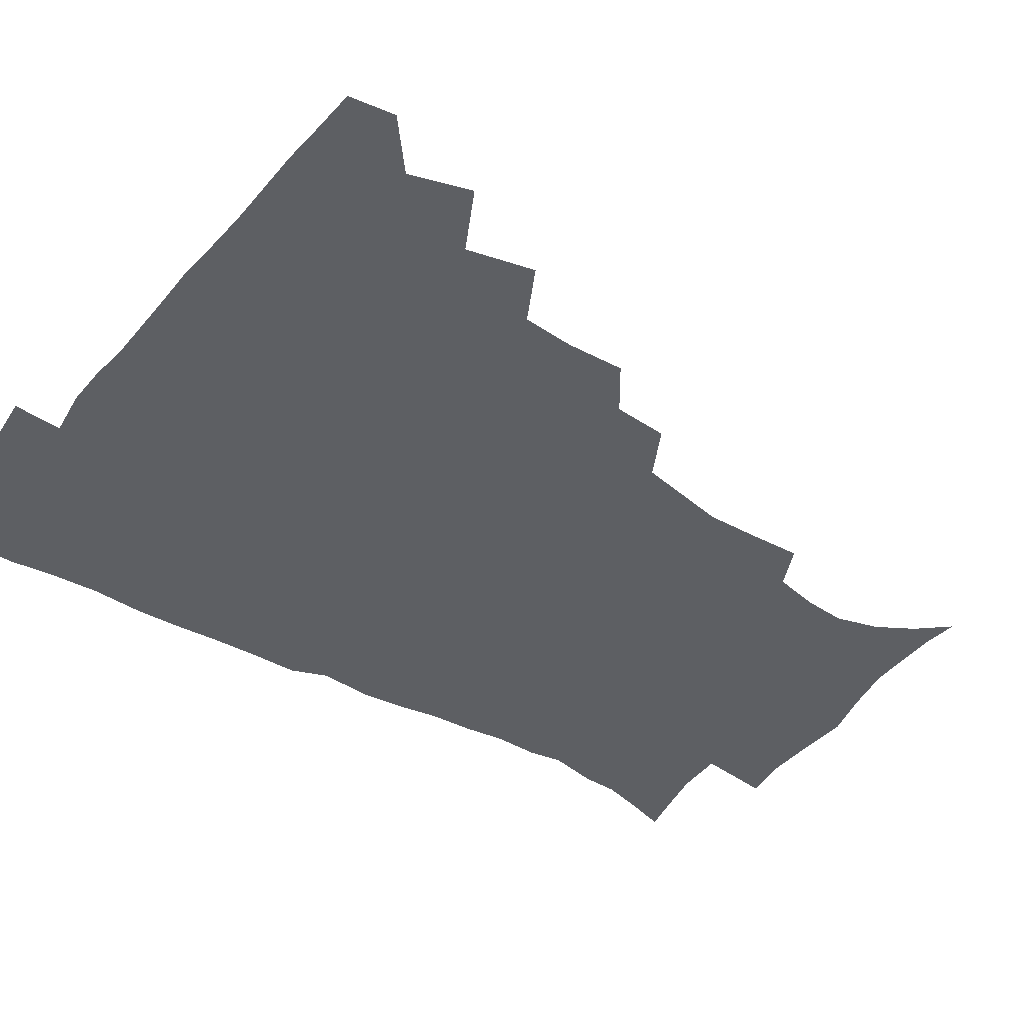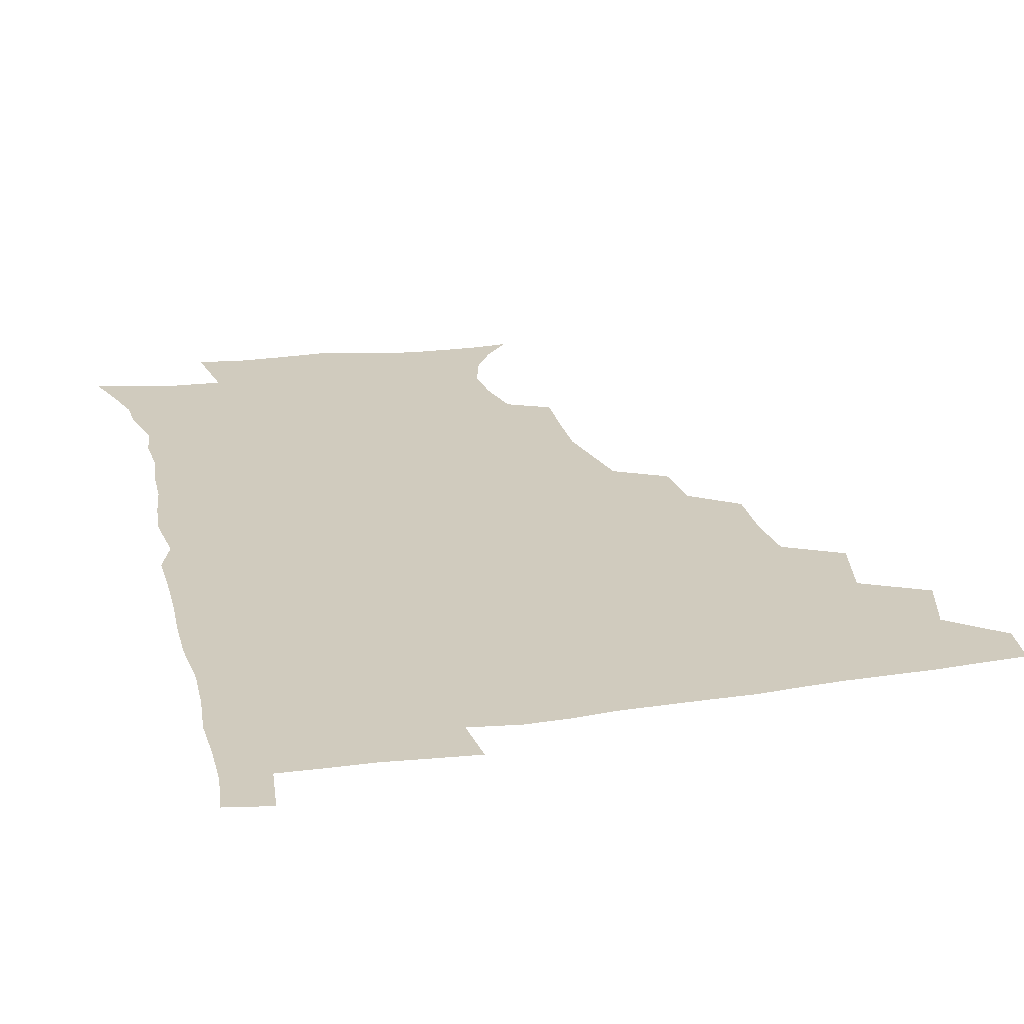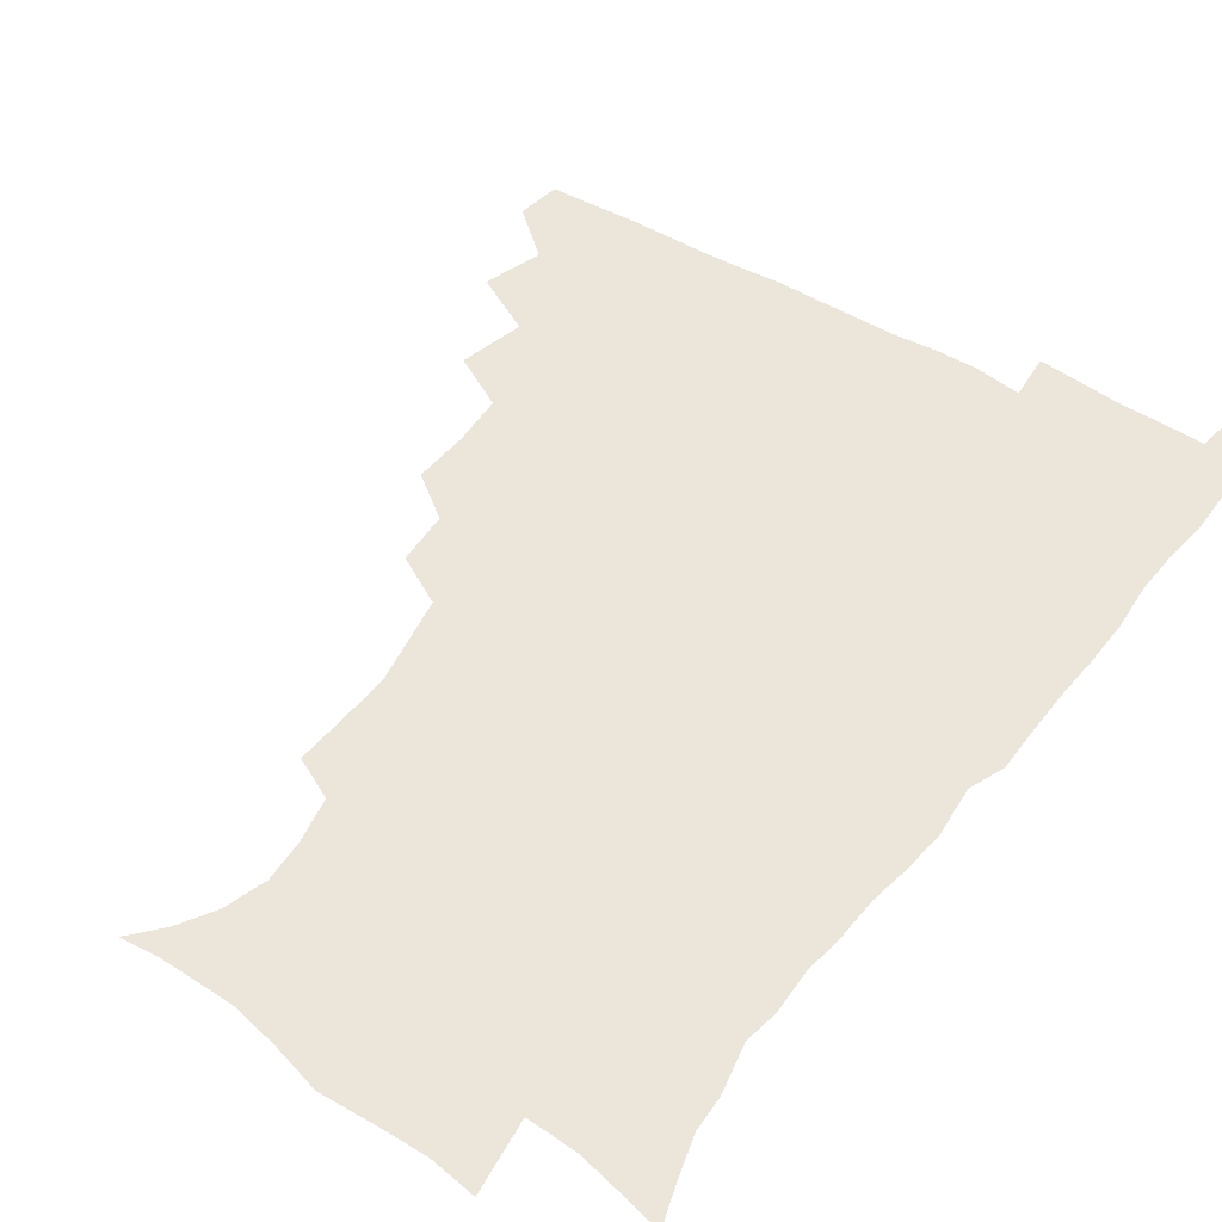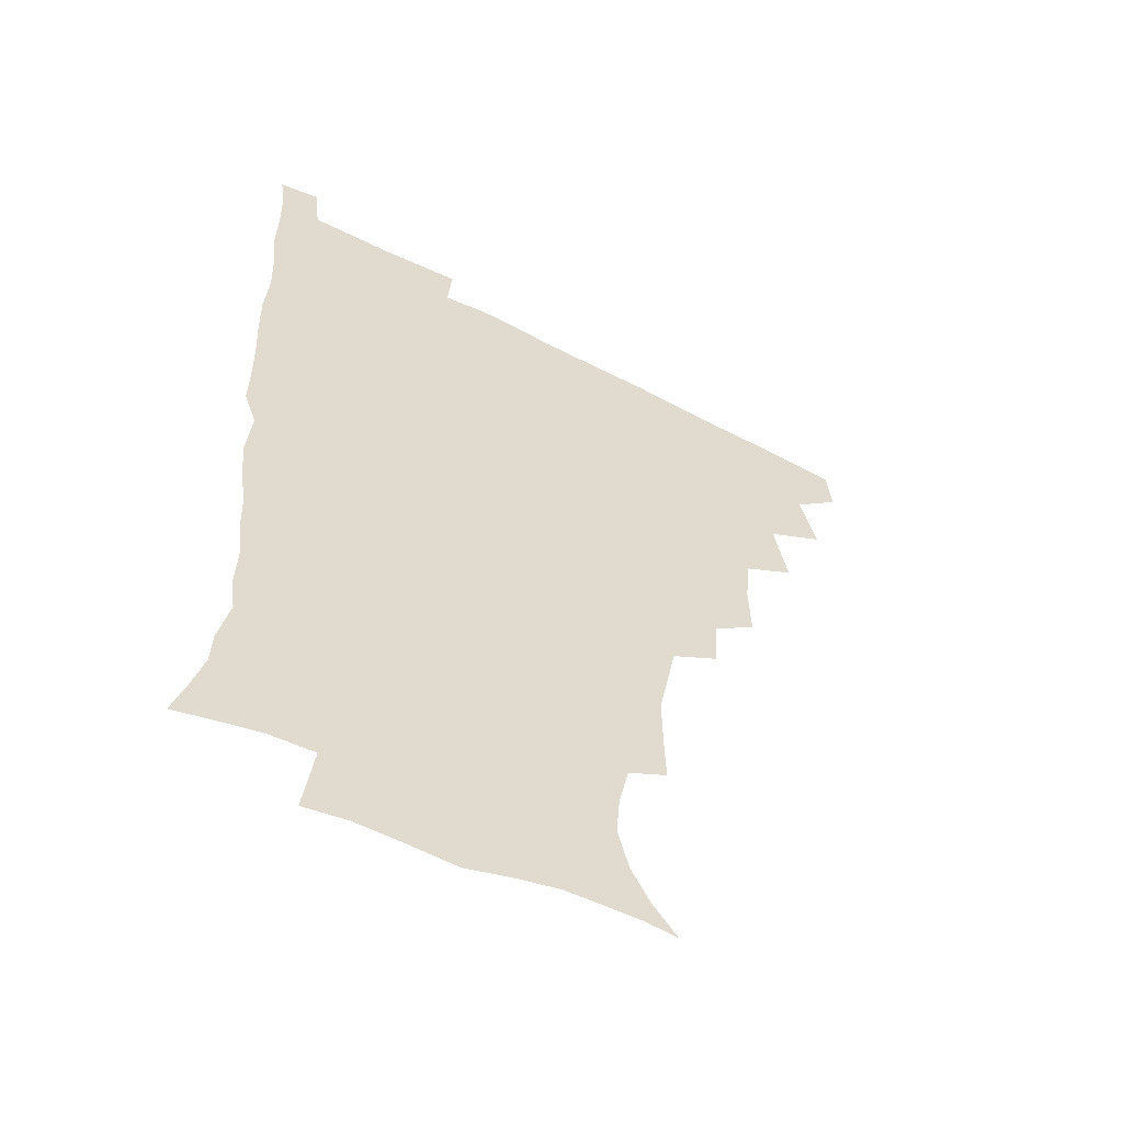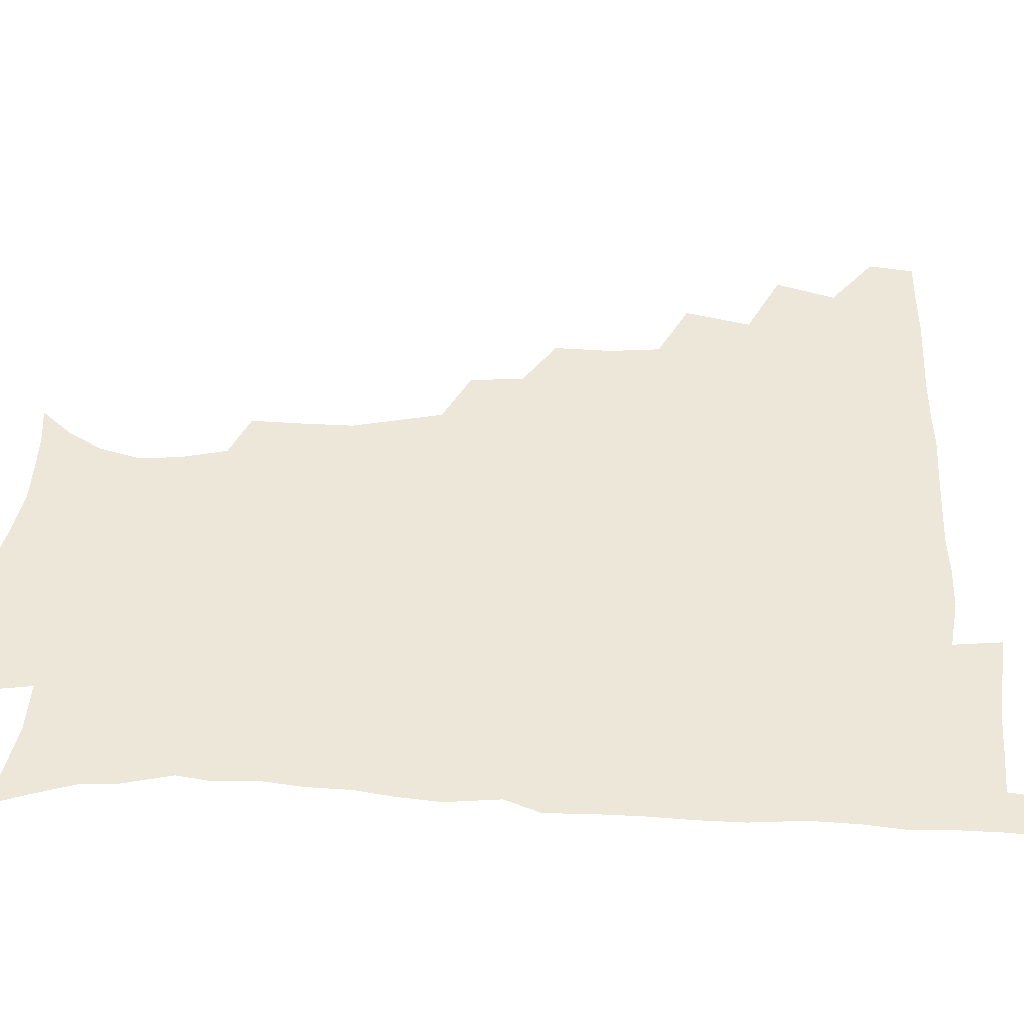
<metadata>
{"format":"obj","ext":"obj","renderer":"f3d","projection":"perspective","resolution":1024,"background":"white","views":[{"elev":-40.1,"azim":-125.2,"up":"+Z"},{"elev":23.4,"azim":165.7,"up":"+Z"},{"elev":47.6,"azim":34.9,"up":"+Z"},{"elev":-55.3,"azim":151.4,"up":"+Y"},{"elev":49.9,"azim":92.3,"up":"+Z"}]}
</metadata>
<code>
v 464.7 478.8 0
v 466.7 494.6 0
v 476.1 443 0
v 482.3 463.9 0
v 483 479.6 0
v 482 495.1 0
v 492.7 408.3 0
v 497.9 431.5 0
v 497.4 448.4 0
v 499.2 465.3 0
v 498 480.4 0
v 497 496 0
v 513 359.3 0
v 513.7 379.5 0
v 512.1 397.8 0
v 515.5 419.9 0
v 513.9 434.5 0
v 514.3 450.8 0
v 513.9 465.8 0
v 513.1 480.6 0
v 512.2 496 0
v 530.6 328.5 0
v 529.1 347.7 0
v 529.9 369.2 0
v 530.2 388.8 0
v 530.8 406.9 0
v 529.9 421.2 0
v 529.9 436.8 0
v 529.5 451.6 0
v 528.8 466.2 0
v 527.8 481.1 0
v 527.2 496.1 0
v 554 250.1 0
v 554.6 268.7 0
v 554.9 286.9 0
v 551.9 301.3 0
v 548.3 318.9 0
v 546.9 339.7 0
v 545.7 357.3 0
v 544.5 373.2 0
v 543.6 388.5 0
v 544.5 406.6 0
v 545.3 423.3 0
v 545.3 438.1 0
v 544.4 452.3 0
v 543.4 466.8 0
v 542.6 481.6 0
v 541.7 496.7 0
v 553 174 0
v 562.3 184.7 0
v 569.6 197 0
v 573.7 211.7 0
v 572.5 226.6 0
v 568.9 242.9 0
v 568.8 263.6 0
v 567.8 279.8 0
v 566.2 295.1 0
v 564.2 311.3 0
v 562.2 327.7 0
v 561.4 345.8 0
v 560.3 361.7 0
v 560.6 378.9 0
v 560.4 394.5 0
v 560.3 409.8 0
v 560.2 424.6 0
v 559.7 438.5 0
v 559.9 452.6 0
v 558.7 466.8 0
v 557.3 482 0
v 556.1 497.8 0
v 565.1 175.1 0
v 575.3 188.1 0
v 582.4 204.7 0
v 583.8 219.6 0
v 583.1 237.1 0
v 581.2 252 0
v 581.1 270.7 0
v 580.5 287.6 0
v 579.2 302.8 0
v 577.7 318.3 0
v 576.3 333.4 0
v 575.4 349.3 0
v 575 365.4 0
v 574.7 380.6 0
v 574.9 396.6 0
v 574.8 411.3 0
v 574.3 425 0
v 574.4 439 0
v 574.3 452.8 0
v 573.3 466.9 0
v 572.2 481.9 0
v 570.9 497.6 0
v 577.7 175 0
v 587.9 189.9 0
v 594.6 209.7 0
v 595.5 226.9 0
v 594.7 242.8 0
v 594 258.8 0
v 593.5 274.1 0
v 592.5 290.3 0
v 591.8 306.8 0
v 590.7 320.6 0
v 590 336.9 0
v 589.2 351.3 0
v 589 367.2 0
v 588.7 381.7 0
v 588.7 397.1 0
v 588.8 411.8 0
v 588.8 426.1 0
v 588.5 439.3 0
v 588.2 453.1 0
v 587.9 467 0
v 587.1 481.5 0
v 585.6 497.6 0
v 593 174.5 0
v 603.5 195 0
v 607 213.6 0
v 607.3 229.2 0
v 606.6 244.7 0
v 606 259.7 0
v 605.9 278.5 0
v 605.3 292.9 0
v 604.4 307.3 0
v 604 324 0
v 603.3 337.3 0
v 602.7 351.6 0
v 602.5 367.4 0
v 602.6 383 0
v 602.6 397.7 0
v 602.9 412.4 0
v 602.6 425.4 0
v 602.6 439.3 0
v 602.7 453.3 0
v 602.4 467.1 0
v 601.9 481.1 0
v 600.3 497.6 0
v 609.5 171 0
v 617.1 195.6 0
v 619.1 214.6 0
v 619.7 232.5 0
v 619 246.1 0
v 618.7 264 0
v 618.4 278.9 0
v 617.8 294 0
v 617.5 309.6 0
v 617.1 324.1 0
v 616.7 339 0
v 616.5 353.8 0
v 616.5 369.5 0
v 616.4 383.3 0
v 616.3 396.5 0
v 616.8 413.1 0
v 616.9 426 0
v 617.2 440 0
v 617 453.7 0
v 616.5 467.7 0
v 616.3 481.6 0
v 614.5 498.8 0
v 626.7 166.3 0
v 631 195.3 0
v 631.7 216.5 0
v 632 233.5 0
v 632 248.9 0
v 631.6 262.6 0
v 631.1 278.1 0
v 630.7 293.3 0
v 630.2 309.4 0
v 630.2 325.5 0
v 630 339.2 0
v 630 354.5 0
v 630 369 0
v 630.1 383.9 0
v 630.2 398 0
v 630.4 412.5 0
v 630.8 425.5 0
v 631.3 440.9 0
v 631.4 453.9 0
v 631.4 467.7 0
v 630.8 482.3 0
v 629 499 0
v 645.2 167 0
v 645.4 195.9 0
v 645.1 213.4 0
v 644.2 232.8 0
v 644.5 248.3 0
v 644.2 262.6 0
v 643.7 278.6 0
v 643.5 293.8 0
v 643.3 308.2 0
v 643.1 324.8 0
v 643.3 338.5 0
v 643.2 354.3 0
v 643.6 368.3 0
v 643.5 383.7 0
v 643.7 397.7 0
v 643.8 412.5 0
v 644.7 425.1 0
v 645 440.2 0
v 645.4 454 0
v 645.7 467.8 0
v 646 481.9 0
v 645.9 496.6 0
v 644.2 513.7 0
v 662.8 167.2 0
v 659.9 194.2 0
v 658.2 213.8 0
v 658.4 227.5 0
v 656.5 247.6 0
v 656.4 263.4 0
v 656.1 278.8 0
v 655.9 294.4 0
v 656.4 307.3 0
v 656 323.8 0
v 656.6 337.6 0
v 657.3 351.2 0
v 657 367.3 0
v 657 382.6 0
v 657.5 396.7 0
v 657.7 411.1 0
v 658.5 425 0
v 658.7 440.6 0
v 659.4 453.9 0
v 660 467.7 0
v 660.5 481.7 0
v 660.5 496.1 0
v 659.2 512.2 0
v 678.9 164.8 0
v 675.3 190.6 0
v 672.2 210.7 0
v 670.9 227.8 0
v 669.1 245.6 0
v 668.4 262.3 0
v 668 278.7 0
v 668.3 293.2 0
v 668.8 307.1 0
v 668.7 322.5 0
v 670.2 335.2 0
v 670.4 350.4 0
v 670.6 365.3 0
v 670.5 381.1 0
v 670.9 395.6 0
v 670.7 411.4 0
v 672.4 424.2 0
v 672.6 439.3 0
v 673.4 453.4 0
v 674.1 467.3 0
v 674.8 481.6 0
v 675.2 495.5 0
v 674.8 510.6 0
v 692.5 189.7 0
v 686.5 208.5 0
v 683.1 227 0
v 682.4 241.6 0
v 681.9 256.9 0
v 681.7 272.5 0
v 681.4 288.5 0
v 681.5 303.9 0
v 682.7 317.6 0
v 684 331.2 0
v 683.8 347.4 0
v 684 362.8 0
v 684.8 377.5 0
v 685.2 392.5 0
v 686.4 406.9 0
v 686.3 422.5 0
v 687.2 437 0
v 687.3 452.9 0
v 688.2 467.1 0
v 688.8 481.3 0
v 689.5 495.6 0
v 689.7 510.2 0
v 708.4 186.3 0
v 701.3 204.4 0
v 698.6 219.5 0
v 695.5 236.8 0
v 694.9 251.2 0
v 694.8 266.4 0
v 695.3 281 0
v 695.1 297.2 0
v 696.5 311.2 0
v 697.7 325.8 0
v 697.5 342.4 0
v 697.7 358.2 0
v 699.5 372.3 0
v 700.8 386.8 0
v 701 402.7 0
v 699.9 420 0
v 701.6 434.2 0
v 702.5 449.6 0
v 702.7 465.5 0
v 703.4 480.4 0
v 704.1 495.2 0
v 704.6 509.6 0
v 706.7 527.7 0
v 722.3 183 0
v 717.7 197.1 0
v 713.3 212 0
v 712.8 224.3 0
v 708.8 242.1 0
v 710.6 254 0
v 709.9 270 0
v 711.6 284 0
v 712.1 299.7 0
v 714.3 313.9 0
v 715.6 329.1 0
v 713.8 348.2 0
v 718.5 360.8 0
v 718.2 377.3 0
v 718.4 393.6 0
v 719.2 409.7 0
v 719.4 426.1 0
v 718 445.1 0
v 718.6 461.8 0
v 720.2 477.5 0
v 719.7 494.2 0
v 719.9 509.5 0
v 721.7 524.7 0
f 4 5 1
f 1 5 2
f 5 6 2
f 8 9 3
f 3 9 4
f 9 10 4
f 4 10 5
f 10 11 5
f 5 11 6
f 11 12 6
f 15 16 7
f 7 16 8
f 16 17 8
f 8 17 9
f 17 18 9
f 9 18 10
f 18 19 10
f 10 19 11
f 19 20 11
f 11 20 12
f 20 21 12
f 23 24 13
f 13 24 14
f 24 25 14
f 14 25 15
f 25 26 15
f 15 26 16
f 26 27 16
f 16 27 17
f 27 28 17
f 17 28 18
f 28 29 18
f 18 29 19
f 29 30 19
f 19 30 20
f 30 31 20
f 20 31 21
f 31 32 21
f 37 38 22
f 22 38 23
f 38 39 23
f 23 39 24
f 39 40 24
f 24 40 25
f 40 41 25
f 25 41 26
f 41 42 26
f 26 42 27
f 42 43 27
f 27 43 28
f 43 44 28
f 28 44 29
f 44 45 29
f 29 45 30
f 45 46 30
f 30 46 31
f 46 47 31
f 31 47 32
f 47 48 32
f 54 55 33
f 33 55 34
f 55 56 34
f 34 56 35
f 56 57 35
f 35 57 36
f 57 58 36
f 36 58 37
f 58 59 37
f 37 59 38
f 59 60 38
f 38 60 39
f 60 61 39
f 39 61 40
f 61 62 40
f 40 62 41
f 62 63 41
f 41 63 42
f 63 64 42
f 42 64 43
f 64 65 43
f 43 65 44
f 65 66 44
f 44 66 45
f 66 67 45
f 45 67 46
f 67 68 46
f 46 68 47
f 68 69 47
f 47 69 48
f 69 70 48
f 49 71 50
f 71 72 50
f 50 72 51
f 72 73 51
f 51 73 52
f 73 74 52
f 52 74 53
f 74 75 53
f 53 75 54
f 75 76 54
f 54 76 55
f 76 77 55
f 55 77 56
f 77 78 56
f 56 78 57
f 78 79 57
f 57 79 58
f 79 80 58
f 58 80 59
f 80 81 59
f 59 81 60
f 81 82 60
f 60 82 61
f 82 83 61
f 61 83 62
f 83 84 62
f 62 84 63
f 84 85 63
f 63 85 64
f 85 86 64
f 64 86 65
f 86 87 65
f 65 87 66
f 87 88 66
f 66 88 67
f 88 89 67
f 67 89 68
f 89 90 68
f 68 90 69
f 90 91 69
f 69 91 70
f 91 92 70
f 71 93 72
f 93 94 72
f 72 94 73
f 94 95 73
f 73 95 74
f 95 96 74
f 74 96 75
f 96 97 75
f 75 97 76
f 97 98 76
f 76 98 77
f 98 99 77
f 77 99 78
f 99 100 78
f 78 100 79
f 100 101 79
f 79 101 80
f 101 102 80
f 80 102 81
f 102 103 81
f 81 103 82
f 103 104 82
f 82 104 83
f 104 105 83
f 83 105 84
f 105 106 84
f 84 106 85
f 106 107 85
f 85 107 86
f 107 108 86
f 86 108 87
f 108 109 87
f 87 109 88
f 109 110 88
f 88 110 89
f 110 111 89
f 89 111 90
f 111 112 90
f 90 112 91
f 112 113 91
f 91 113 92
f 113 114 92
f 93 115 94
f 115 116 94
f 94 116 95
f 116 117 95
f 95 117 96
f 117 118 96
f 96 118 97
f 118 119 97
f 97 119 98
f 119 120 98
f 98 120 99
f 120 121 99
f 99 121 100
f 121 122 100
f 100 122 101
f 122 123 101
f 101 123 102
f 123 124 102
f 102 124 103
f 124 125 103
f 103 125 104
f 125 126 104
f 104 126 105
f 126 127 105
f 105 127 106
f 127 128 106
f 106 128 107
f 128 129 107
f 107 129 108
f 129 130 108
f 108 130 109
f 130 131 109
f 109 131 110
f 131 132 110
f 110 132 111
f 132 133 111
f 111 133 112
f 133 134 112
f 112 134 113
f 134 135 113
f 113 135 114
f 135 136 114
f 115 137 116
f 137 138 116
f 116 138 117
f 138 139 117
f 117 139 118
f 139 140 118
f 118 140 119
f 140 141 119
f 119 141 120
f 141 142 120
f 120 142 121
f 142 143 121
f 121 143 122
f 143 144 122
f 122 144 123
f 144 145 123
f 123 145 124
f 145 146 124
f 124 146 125
f 146 147 125
f 125 147 126
f 147 148 126
f 126 148 127
f 148 149 127
f 127 149 128
f 149 150 128
f 128 150 129
f 150 151 129
f 129 151 130
f 151 152 130
f 130 152 131
f 152 153 131
f 131 153 132
f 153 154 132
f 132 154 133
f 154 155 133
f 133 155 134
f 155 156 134
f 134 156 135
f 156 157 135
f 135 157 136
f 157 158 136
f 137 159 138
f 159 160 138
f 138 160 139
f 160 161 139
f 139 161 140
f 161 162 140
f 140 162 141
f 162 163 141
f 141 163 142
f 163 164 142
f 142 164 143
f 164 165 143
f 143 165 144
f 165 166 144
f 144 166 145
f 166 167 145
f 145 167 146
f 167 168 146
f 146 168 147
f 168 169 147
f 147 169 148
f 169 170 148
f 148 170 149
f 170 171 149
f 149 171 150
f 171 172 150
f 150 172 151
f 172 173 151
f 151 173 152
f 173 174 152
f 152 174 153
f 174 175 153
f 153 175 154
f 175 176 154
f 154 176 155
f 176 177 155
f 155 177 156
f 177 178 156
f 156 178 157
f 178 179 157
f 157 179 158
f 179 180 158
f 159 181 160
f 181 182 160
f 160 182 161
f 182 183 161
f 161 183 162
f 183 184 162
f 162 184 163
f 184 185 163
f 163 185 164
f 185 186 164
f 164 186 165
f 186 187 165
f 165 187 166
f 187 188 166
f 166 188 167
f 188 189 167
f 167 189 168
f 189 190 168
f 168 190 169
f 190 191 169
f 169 191 170
f 191 192 170
f 170 192 171
f 192 193 171
f 171 193 172
f 193 194 172
f 172 194 173
f 194 195 173
f 173 195 174
f 195 196 174
f 174 196 175
f 196 197 175
f 175 197 176
f 197 198 176
f 176 198 177
f 198 199 177
f 177 199 178
f 199 200 178
f 178 200 179
f 200 201 179
f 179 201 180
f 201 202 180
f 181 204 182
f 204 205 182
f 182 205 183
f 205 206 183
f 183 206 184
f 206 207 184
f 184 207 185
f 207 208 185
f 185 208 186
f 208 209 186
f 186 209 187
f 209 210 187
f 187 210 188
f 210 211 188
f 188 211 189
f 211 212 189
f 189 212 190
f 212 213 190
f 190 213 191
f 213 214 191
f 191 214 192
f 214 215 192
f 192 215 193
f 215 216 193
f 193 216 194
f 216 217 194
f 194 217 195
f 217 218 195
f 195 218 196
f 218 219 196
f 196 219 197
f 219 220 197
f 197 220 198
f 220 221 198
f 198 221 199
f 221 222 199
f 199 222 200
f 222 223 200
f 200 223 201
f 223 224 201
f 201 224 202
f 224 225 202
f 202 225 203
f 225 226 203
f 204 227 205
f 227 228 205
f 205 228 206
f 228 229 206
f 206 229 207
f 229 230 207
f 207 230 208
f 230 231 208
f 208 231 209
f 231 232 209
f 209 232 210
f 232 233 210
f 210 233 211
f 233 234 211
f 211 234 212
f 234 235 212
f 212 235 213
f 235 236 213
f 213 236 214
f 236 237 214
f 214 237 215
f 237 238 215
f 215 238 216
f 238 239 216
f 216 239 217
f 239 240 217
f 217 240 218
f 240 241 218
f 218 241 219
f 241 242 219
f 219 242 220
f 242 243 220
f 220 243 221
f 243 244 221
f 221 244 222
f 244 245 222
f 222 245 223
f 245 246 223
f 223 246 224
f 246 247 224
f 224 247 225
f 247 248 225
f 225 248 226
f 248 249 226
f 228 250 229
f 250 251 229
f 229 251 230
f 251 252 230
f 230 252 231
f 252 253 231
f 231 253 232
f 253 254 232
f 232 254 233
f 254 255 233
f 233 255 234
f 255 256 234
f 234 256 235
f 256 257 235
f 235 257 236
f 257 258 236
f 236 258 237
f 258 259 237
f 237 259 238
f 259 260 238
f 238 260 239
f 260 261 239
f 239 261 240
f 261 262 240
f 240 262 241
f 262 263 241
f 241 263 242
f 263 264 242
f 242 264 243
f 264 265 243
f 243 265 244
f 265 266 244
f 244 266 245
f 266 267 245
f 245 267 246
f 267 268 246
f 246 268 247
f 268 269 247
f 247 269 248
f 269 270 248
f 248 270 249
f 270 271 249
f 250 272 251
f 272 273 251
f 251 273 252
f 273 274 252
f 252 274 253
f 274 275 253
f 253 275 254
f 275 276 254
f 254 276 255
f 276 277 255
f 255 277 256
f 277 278 256
f 256 278 257
f 278 279 257
f 257 279 258
f 279 280 258
f 258 280 259
f 280 281 259
f 259 281 260
f 281 282 260
f 260 282 261
f 282 283 261
f 261 283 262
f 283 284 262
f 262 284 263
f 284 285 263
f 263 285 264
f 285 286 264
f 264 286 265
f 286 287 265
f 265 287 266
f 287 288 266
f 266 288 267
f 288 289 267
f 267 289 268
f 289 290 268
f 268 290 269
f 290 291 269
f 269 291 270
f 291 292 270
f 270 292 271
f 292 293 271
f 272 295 273
f 295 296 273
f 273 296 274
f 296 297 274
f 274 297 275
f 297 298 275
f 275 298 276
f 298 299 276
f 276 299 277
f 299 300 277
f 277 300 278
f 300 301 278
f 278 301 279
f 301 302 279
f 279 302 280
f 302 303 280
f 280 303 281
f 303 304 281
f 281 304 282
f 304 305 282
f 282 305 283
f 305 306 283
f 283 306 284
f 306 307 284
f 284 307 285
f 307 308 285
f 285 308 286
f 308 309 286
f 286 309 287
f 309 310 287
f 287 310 288
f 310 311 288
f 288 311 289
f 311 312 289
f 289 312 290
f 312 313 290
f 290 313 291
f 313 314 291
f 291 314 292
f 314 315 292
f 292 315 293
f 315 316 293
f 293 316 294
f 316 317 294

</code>
